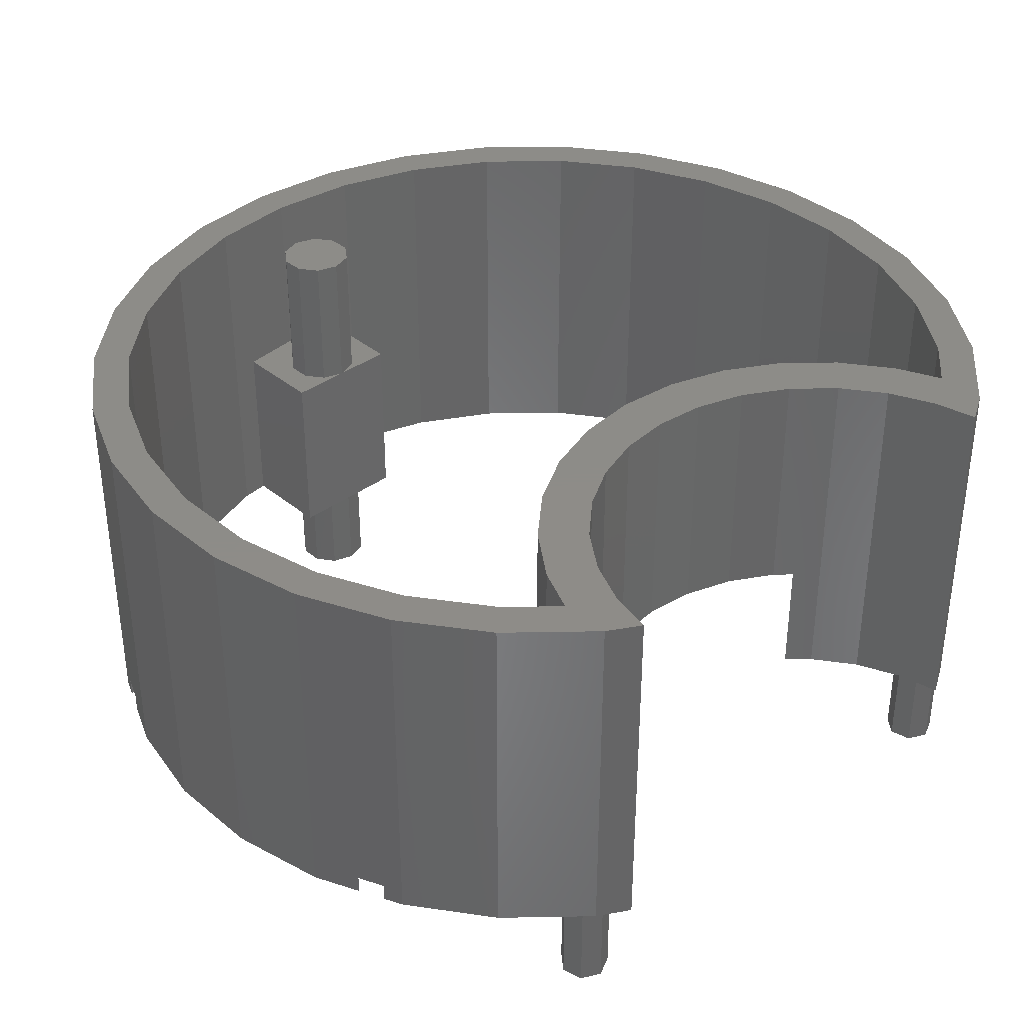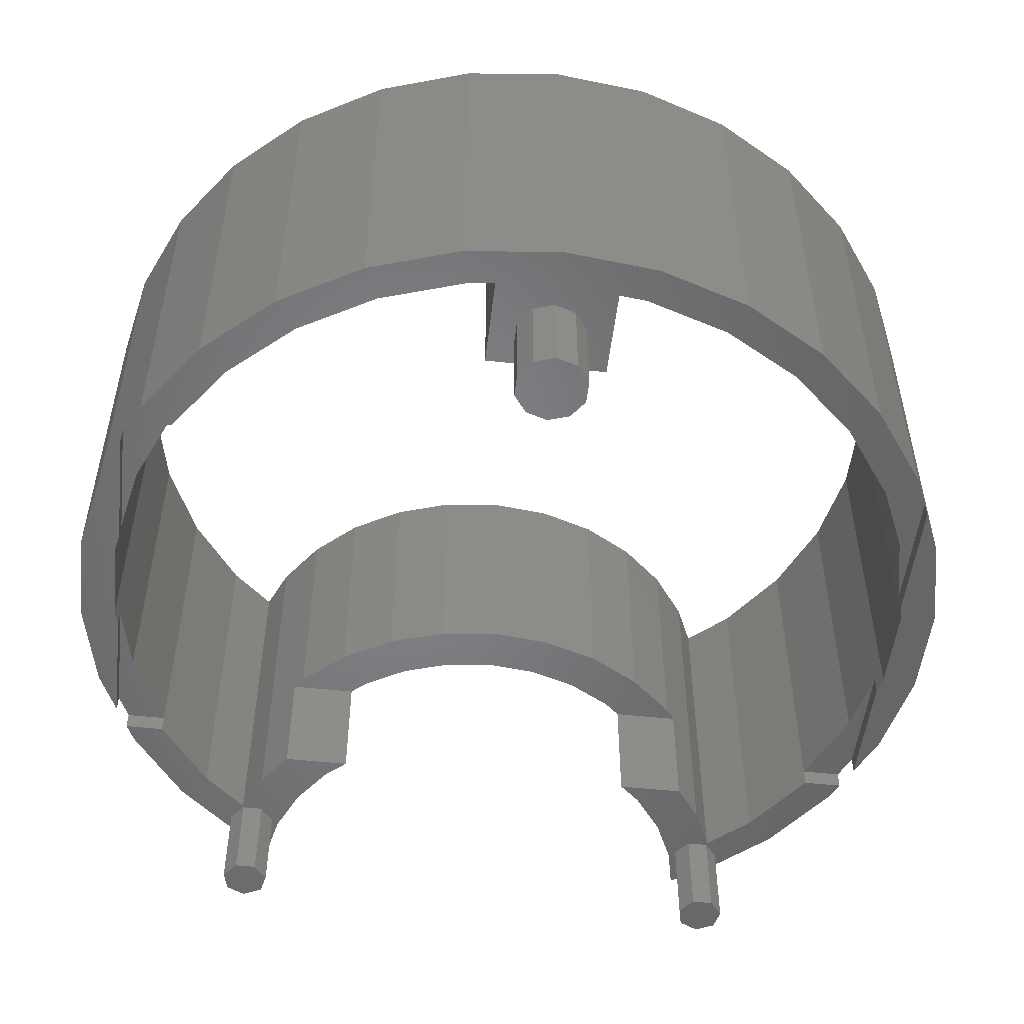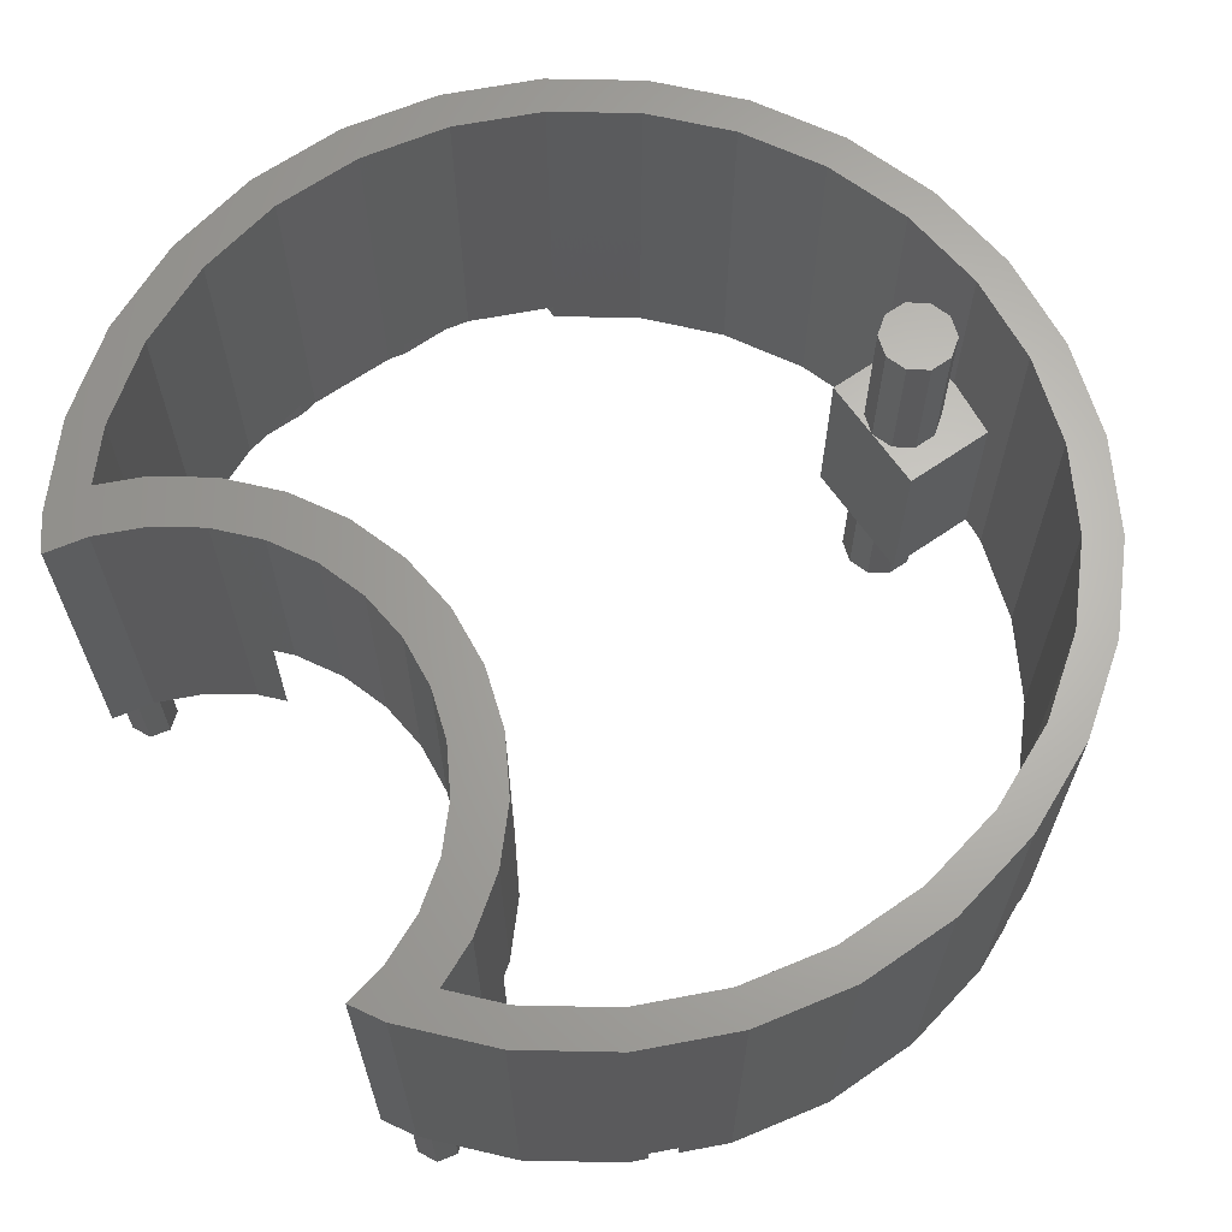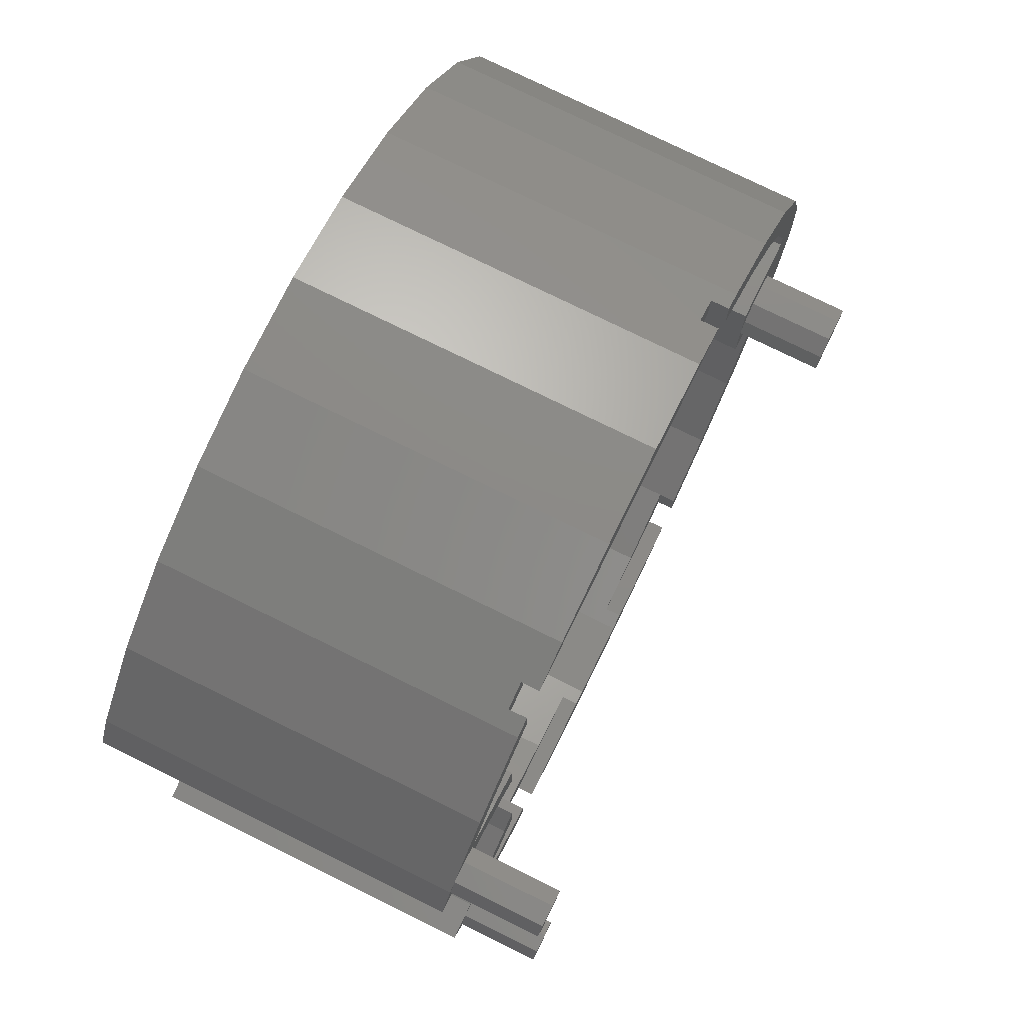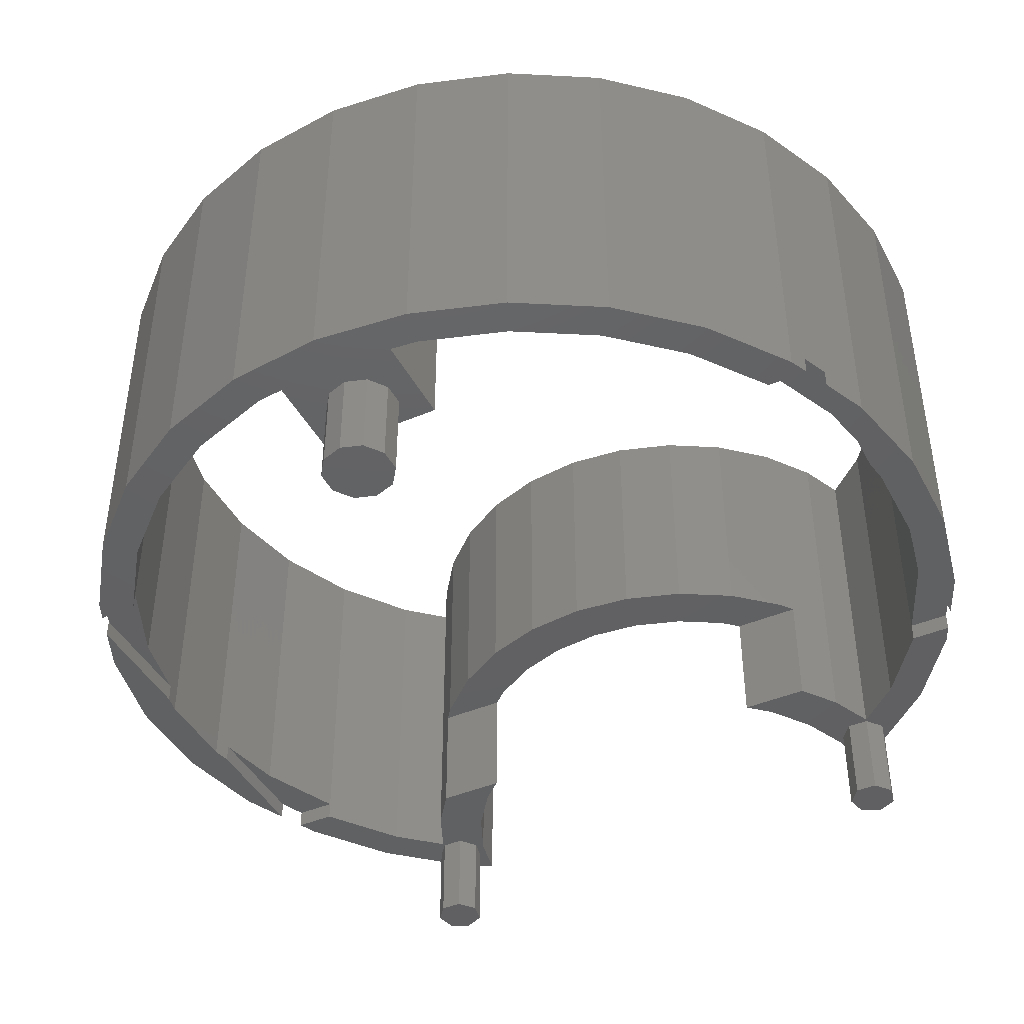
<metadata>
{"format":"stl","ext":"stl","renderer":"f3d","projection":"perspective","resolution":1024,"background":"white","views":[{"elev":36.7,"azim":46.7,"up":"+Z"},{"elev":-51.9,"azim":-96.6,"up":"+Z"},{"elev":65.4,"azim":145.2,"up":"+Z"},{"elev":77.0,"azim":116.2,"up":"+Y"},{"elev":-43.6,"azim":-63.5,"up":"+Z"}]}
</metadata>
<code>
# stl→obj: 264 verts, 528 faces
v -38 0 -17.5
v -37.17 7.901 12.5
v -37.17 7.901 -17.5
v -38 0 12.5
v 3.972 37.79 -17.5
v -3.972 37.79 12.5
v 3.972 37.79 12.5
v -3.972 37.79 -17.5
v -3.972 -37.79 -17.5
v 3.972 -37.79 12.5
v -3.972 -37.79 12.5
v 3.972 -37.79 -17.5
v 25.43 28.24 -17.5
v 19 32.91 12.5
v 25.43 28.24 12.5
v 19 32.91 -17.5
v -19 32.91 -17.5
v -25.43 28.24 12.5
v -19 32.91 12.5
v -25.43 28.24 -17.5
v -11.74 36.14 12.5
v -15.43 34.5 -16
v -11.74 36.14 -17.5
v -15.43 34.5 -17.5
v -17.5 33.58 -16
v -17.5 33.58 -17.5
v 32.24 19.75 12.5
v 30.74 22.34 -17.5
v 30.74 22.34 12.5
v 32.24 19.75 -17.5
v 11.74 36.14 -17.5
v 11.74 36.14 12.5
v 15.43 34.5 -16
v 17.5 33.58 -16
v 17.5 33.58 -17.5
v 15.43 34.5 -17.5
v -34.71 15.46 -17.5
v -30.74 22.34 12.5
v -30.74 22.34 -17.5
v -34.71 15.46 12.5
v 28.82 19.02 12.5
v 26.66 22.41 12.5
v 23.42 26.01 12.5
v 17.5 30.31 12.5
v 10.82 33.29 12.5
v 3.659 34.81 12.5
v -3.659 34.81 12.5
v -10.82 33.29 12.5
v -17.5 30.31 12.5
v -23.42 26.01 12.5
v -28.32 20.57 12.5
v -31.97 14.24 12.5
v -34.24 7.277 12.5
v -35 0 12.5
v 25 17.32 12.5
v 23 20.78 12.5
v 21.62 14.86 12.5
v 18.94 17.84 12.5
v 18.82 11.76 12.5
v 15.58 14.11 12.5
v 16.73 8.135 12.5
v 13.07 9.762 12.5
v 15.44 4.158 12.5
v 11.52 4.99 12.5
v 25 -17.32 12.5
v 26.66 -22.41 12.5
v 28.82 -19.02 12.5
v 23 -20.78 12.5
v 21.62 -14.86 12.5
v 18.94 -17.84 12.5
v 18.82 -11.76 12.5
v 15.58 -14.11 12.5
v 16.73 -8.135 12.5
v 13.07 -9.762 12.5
v 15.44 -4.158 12.5
v 11.52 -4.99 12.5
v 15 0 12.5
v 11 0 12.5
v 30.74 -22.34 12.5
v 32.24 -19.75 12.5
v 25.43 -28.24 12.5
v 23.42 -26.01 12.5
v 19 -32.91 12.5
v 17.5 -30.31 12.5
v 11.74 -36.14 12.5
v 10.82 -33.29 12.5
v 3.659 -34.81 12.5
v -3.659 -34.81 12.5
v -10.82 -33.29 12.5
v -11.74 -36.14 12.5
v -17.5 -30.31 12.5
v -19 -32.91 12.5
v -23.42 -26.01 12.5
v -25.43 -28.24 12.5
v -28.32 -20.57 12.5
v -30.74 -22.34 12.5
v -31.97 -14.24 12.5
v -34.71 -15.46 12.5
v -34.24 -7.277 12.5
v -37.17 -7.901 12.5
v -19 -32.91 -17.5
v -17.5 -30.31 -17.5
v -17.5 -33.58 -17.5
v -23.42 -26.01 -17.5
v -25.43 -28.24 -17.5
v -28.32 -20.57 -17.5
v -30.74 -22.34 -17.5
v -31.97 -14.24 -17.5
v -34.71 -15.46 -17.5
v -34.24 -7.277 -17.5
v -37.17 -7.901 -17.5
v -34.47 -5 -17.5
v -27 -5 -17.5
v -27.57 -1.763 -17.5
v -27 0 -17.5
v -29.07 -2.853 -17.5
v -30.93 -2.853 -17.5
v -32.43 -1.763 -17.5
v -33 0 -17.5
v -27.57 1.763 -17.5
v -27 5 -17.5
v -29.07 2.853 -17.5
v -30.93 2.853 -17.5
v -34.47 5 -17.5
v -32.43 1.763 -17.5
v -17.5 30.31 -17.5
v -23.42 26.01 -17.5
v -28.32 20.57 -17.5
v -31.97 14.24 -17.5
v -34.24 7.277 -17.5
v 5.109 34.5 -17.5
v 3.659 34.81 -17.5
v -3.659 34.81 -17.5
v -5.109 34.5 -17.5
v 30.7 21.5 -17.5
v 29.95 19.94 -17.5
v 28.82 19.02 -17.5
v 28.25 19.55 -17.5
v 25 17.32 -17.5
v 26.9 20.63 -17.5
v 26.66 22.41 -17.5
v 26.9 22.37 -17.5
v 23 20.78 -17.5
v 20 18.61 -17.5
v 21.62 14.86 -17.5
v 20 13.07 -17.5
v 29.95 23.06 -17.5
v 28.25 23.45 -17.5
v 23.42 26.01 -17.5
v 17.5 30.31 -17.5
v 11.74 -36.14 -17.5
v 5.109 -34.5 -17.5
v 15.43 -34.5 -17.5
v 3.659 -34.81 -17.5
v -3.659 -34.81 -17.5
v -5.109 -34.5 -17.5
v -11.74 -36.14 -17.5
v -15.43 -34.5 -17.5
v 30.74 -22.34 -17.5
v 29.95 -23.06 -17.5
v 30.7 -21.5 -17.5
v 26.9 -22.37 -17.5
v 26.66 -22.41 -17.5
v 26.9 -20.63 -17.5
v 28.25 -23.45 -17.5
v 25.43 -28.24 -17.5
v 23.42 -26.01 -17.5
v 19 -32.91 -17.5
v 17.5 -30.31 -17.5
v 17.5 -33.58 -17.5
v 32.24 -19.75 -17.5
v 29.95 -19.94 -17.5
v 28.82 -19.02 -17.5
v 28.25 -19.55 -17.5
v 25 -17.32 -17.5
v 23 -20.78 -17.5
v 20 -18.61 -17.5
v 21.62 -14.86 -17.5
v 20 -13.07 -17.5
v 15.43 -34.5 -16
v 17.5 -33.58 -16
v -15.43 -34.5 -16
v -17.5 -33.58 -16
v 20 13.07 -7.5
v 18.82 11.76 -7.5
v 16.73 8.135 -7.5
v 15.44 4.158 -7.5
v 15 0 -7.5
v 15.44 -4.158 -7.5
v 20 -13.07 -7.5
v 18.82 -11.76 -7.5
v 16.73 -8.135 -7.5
v -34.47 5 -2.5
v -35 0 -2.5
v 17.5 30.31 -16
v 10.82 33.29 -16
v -17.5 30.31 -16
v -10.82 33.29 -16
v 5.109 34.5 -16
v -5.109 34.5 -16
v 5.109 -34.5 -16
v 10.82 -33.29 -16
v 17.5 -30.31 -16
v -5.109 -34.5 -16
v -10.82 -33.29 -16
v -34.47 -5 -2.5
v -17.5 -30.31 -16
v 15.58 14.11 -7.5
v 18.94 17.84 -7.5
v 20 18.61 -7.5
v 11.52 4.99 -7.5
v 13.07 9.762 -7.5
v 11 0 -7.5
v 11.52 -4.99 -7.5
v 18.94 -17.84 -7.5
v 15.58 -14.11 -7.5
v 20 -18.61 -7.5
v 13.07 -9.762 -7.5
v -27 0 9.5
v -27.57 1.763 -2.5
v -27.57 1.763 9.5
v -27 0 -2.5
v -33 0 -2.5
v -32.43 1.763 9.5
v -32.43 1.763 -2.5
v -33 0 9.5
v -29.07 2.853 -2.5
v -30.93 2.853 9.5
v -29.07 2.853 9.5
v -30.93 2.853 -2.5
v -27.57 -1.763 9.5
v -29.07 -2.853 9.5
v -30.93 -2.853 9.5
v -32.43 -1.763 9.5
v -27.57 -1.763 -2.5
v -32.43 -1.763 -2.5
v -30.93 -2.853 -2.5
v -29.07 -2.853 -2.5
v -27 5 -2.5
v -27 -5 -2.5
v -27.57 1.763 -25
v -27 0 -25
v -33 0 -25
v -32.43 1.763 -25
v -30.93 -2.853 -25
v -29.07 -2.853 -25
v -29.07 2.853 -25
v -30.93 2.853 -25
v -27.57 -1.763 -25
v -32.43 -1.763 -25
v 29.95 23.06 -25
v 30.7 21.5 -25
v 26.9 20.63 -25
v 26.9 22.37 -25
v 28.25 23.45 -25
v 29.95 19.94 -25
v 28.25 19.55 -25
v 29.95 -19.94 -25
v 30.7 -21.5 -25
v 26.9 -22.37 -25
v 26.9 -20.63 -25
v 28.25 -19.55 -25
v 29.95 -23.06 -25
v 28.25 -23.45 -25
f 1 2 3
f 2 1 4
f 5 6 7
f 6 5 8
f 9 10 11
f 10 9 12
f 13 14 15
f 14 13 16
f 17 18 19
f 18 17 20
f 21 22 19
f 23 22 21
f 22 23 24
f 25 19 22
f 17 25 26
f 25 17 19
f 27 28 29
f 28 27 30
f 29 13 15
f 13 29 28
f 31 7 32
f 7 31 5
f 33 14 34
f 16 34 14
f 34 16 35
f 14 33 32
f 31 33 36
f 33 31 32
f 37 38 39
f 38 37 40
f 39 18 20
f 18 39 38
f 3 40 37
f 40 3 2
f 29 41 27
f 29 42 41
f 15 42 29
f 15 43 42
f 14 43 15
f 14 44 43
f 32 44 14
f 32 45 44
f 7 45 32
f 7 46 45
f 7 47 46
f 6 47 7
f 6 48 47
f 21 48 6
f 21 49 48
f 19 49 21
f 19 50 49
f 18 50 19
f 18 51 50
f 38 51 18
f 38 52 51
f 40 52 38
f 52 40 53
f 2 53 40
f 53 2 54
f 42 55 41
f 56 55 42
f 56 57 55
f 58 57 56
f 58 59 57
f 60 59 58
f 59 60 61
f 62 61 60
f 61 62 63
f 64 63 62
f 65 66 67
f 65 68 66
f 69 68 65
f 69 70 68
f 71 70 69
f 72 71 73
f 71 72 70
f 74 73 75
f 76 75 77
f 63 64 77
f 73 74 72
f 78 77 64
f 75 76 74
f 77 78 76
f 67 79 80
f 66 79 67
f 66 81 79
f 82 81 66
f 82 83 81
f 84 83 82
f 84 85 83
f 86 85 84
f 86 10 85
f 87 10 86
f 88 10 87
f 88 11 10
f 89 11 88
f 89 90 11
f 91 90 89
f 91 92 90
f 93 92 91
f 93 94 92
f 95 94 93
f 95 96 94
f 97 96 95
f 98 97 99
f 97 98 96
f 100 99 54
f 4 54 2
f 99 100 98
f 54 4 100
f 8 21 6
f 21 8 23
f 101 102 103
f 101 104 102
f 105 104 101
f 105 106 104
f 107 106 105
f 107 108 106
f 109 108 107
f 110 111 112
f 111 110 109
f 108 109 110
f 113 114 115
f 113 116 114
f 113 117 116
f 118 112 119
f 117 112 118
f 112 117 113
f 120 121 115
f 122 121 120
f 123 121 122
f 123 124 121
f 125 124 123
f 119 124 125
f 124 119 112
f 126 17 26
f 127 17 126
f 127 20 17
f 128 20 127
f 128 39 20
f 129 39 128
f 37 129 130
f 129 37 39
f 3 130 124
f 1 112 111
f 112 1 124
f 130 3 37
f 124 1 3
f 131 31 36
f 131 5 31
f 132 5 131
f 133 5 132
f 133 8 5
f 134 8 133
f 134 23 8
f 23 134 24
f 30 135 28
f 30 136 135
f 137 136 30
f 137 138 136
f 139 138 137
f 140 141 142
f 138 139 140
f 143 140 139
f 140 143 141
f 144 139 145
f 144 145 146
f 139 144 143
f 147 28 135
f 141 148 142
f 147 13 28
f 148 13 147
f 149 148 141
f 148 149 13
f 149 16 13
f 150 16 149
f 16 150 35
f 151 152 153
f 12 152 151
f 12 154 152
f 12 155 154
f 9 155 12
f 9 156 155
f 157 156 9
f 156 157 158
f 159 160 161
f 162 163 164
f 165 163 162
f 166 160 159
f 166 165 160
f 167 165 166
f 165 167 163
f 168 167 166
f 169 168 170
f 168 169 167
f 161 171 159
f 172 171 161
f 172 173 171
f 174 173 172
f 175 174 164
f 174 175 173
f 176 164 163
f 164 176 175
f 177 175 176
f 175 177 178
f 178 177 179
f 79 171 80
f 171 79 159
f 107 98 109
f 98 107 96
f 105 96 107
f 96 105 94
f 168 81 83
f 81 168 166
f 157 11 90
f 11 157 9
f 109 100 111
f 100 109 98
f 111 4 1
f 4 111 100
f 85 180 83
f 151 180 85
f 180 151 153
f 181 83 180
f 168 181 170
f 181 168 83
f 12 85 10
f 85 12 151
f 81 159 79
f 159 81 166
f 182 92 183
f 101 183 92
f 183 101 103
f 92 182 90
f 157 182 158
f 182 157 90
f 105 92 94
f 92 105 101
f 137 27 41
f 27 137 30
f 57 184 145
f 59 184 57
f 184 59 185
f 145 184 146
f 139 41 55
f 41 139 137
f 63 186 61
f 186 63 187
f 61 185 59
f 185 61 186
f 77 187 63
f 187 77 188
f 145 55 57
f 55 145 139
f 75 188 77
f 188 75 189
f 173 65 67
f 65 173 175
f 71 190 191
f 69 190 71
f 178 190 69
f 190 178 179
f 175 69 65
f 69 175 178
f 71 192 73
f 192 71 191
f 73 189 75
f 189 73 192
f 171 67 80
f 67 171 173
f 53 193 130
f 54 193 53
f 193 54 194
f 130 193 124
f 133 46 47
f 46 133 132
f 154 88 87
f 88 154 155
f 195 43 44
f 149 195 150
f 195 149 43
f 196 44 45
f 44 196 195
f 51 127 50
f 127 51 128
f 197 48 49
f 48 197 198
f 141 43 149
f 43 141 42
f 46 199 45
f 132 199 46
f 199 132 131
f 45 199 196
f 52 128 51
f 128 52 129
f 53 129 52
f 129 53 130
f 50 197 49
f 127 197 50
f 197 127 126
f 200 48 198
f 48 200 47
f 133 200 134
f 200 133 47
f 201 86 202
f 86 201 87
f 154 201 152
f 201 154 87
f 82 203 84
f 167 203 82
f 203 167 169
f 203 86 84
f 86 203 202
f 88 204 89
f 155 204 88
f 204 155 156
f 89 204 205
f 93 106 95
f 106 93 104
f 95 108 97
f 108 95 106
f 97 110 99
f 110 97 108
f 54 206 194
f 99 206 54
f 110 206 99
f 206 110 112
f 167 66 163
f 66 167 82
f 205 91 89
f 91 205 207
f 207 93 91
f 104 207 102
f 207 104 93
f 208 58 209
f 58 208 60
f 56 210 58
f 143 210 56
f 210 143 144
f 58 210 209
f 211 62 212
f 62 211 64
f 212 60 208
f 60 212 62
f 213 64 211
f 64 213 78
f 141 56 42
f 56 141 143
f 214 78 213
f 78 214 76
f 215 72 216
f 72 215 70
f 217 70 215
f 70 217 68
f 176 217 177
f 217 176 68
f 216 74 218
f 74 216 72
f 218 76 214
f 76 218 74
f 176 66 68
f 66 176 163
f 215 190 217
f 216 190 215
f 190 216 191
f 191 216 192
f 218 192 216
f 192 218 189
f 214 189 218
f 184 209 210
f 208 184 185
f 208 185 186
f 184 208 209
f 212 186 187
f 211 187 188
f 189 214 188
f 186 212 208
f 213 188 214
f 187 211 212
f 188 213 211
f 146 210 144
f 210 146 184
f 177 190 179
f 190 177 217
f 183 102 207
f 102 183 103
f 197 26 25
f 26 197 126
f 182 205 204
f 207 182 183
f 182 207 205
f 180 203 181
f 180 202 203
f 202 180 201
f 195 33 34
f 196 33 195
f 33 196 199
f 198 22 200
f 197 22 198
f 22 197 25
f 150 34 35
f 34 150 195
f 170 203 169
f 203 170 181
f 156 182 204
f 182 156 158
f 153 201 180
f 201 153 152
f 24 200 22
f 200 24 134
f 131 33 199
f 33 131 36
f 219 220 221
f 220 219 222
f 223 224 225
f 224 223 226
f 227 228 229
f 228 227 230
f 220 229 221
f 229 220 227
f 221 231 219
f 229 231 221
f 229 232 231
f 228 232 229
f 228 233 232
f 224 233 228
f 224 234 233
f 234 224 226
f 230 224 228
f 224 230 225
f 231 222 219
f 222 231 235
f 236 226 223
f 226 236 234
f 237 232 233
f 232 237 238
f 238 231 232
f 231 238 235
f 236 233 234
f 233 236 237
f 239 220 222
f 239 227 220
f 239 230 227
f 194 225 193
f 230 193 225
f 193 230 239
f 235 240 222
f 238 240 235
f 237 240 238
f 237 206 240
f 236 206 237
f 194 236 223
f 225 194 223
f 236 194 206
f 222 121 239
f 222 115 121
f 240 115 222
f 115 240 113
f 121 193 239
f 193 121 124
f 112 240 206
f 240 112 113
f 115 241 120
f 241 115 242
f 243 125 244
f 125 243 119
f 245 116 117
f 116 245 246
f 247 123 122
f 123 247 248
f 241 122 120
f 122 241 247
f 248 125 123
f 125 248 244
f 246 114 116
f 114 246 249
f 114 242 115
f 242 114 249
f 249 241 242
f 246 241 249
f 246 247 241
f 245 247 246
f 245 248 247
f 250 248 245
f 250 244 248
f 244 250 243
f 250 117 118
f 117 250 245
f 250 119 243
f 119 250 118
f 135 251 147
f 251 135 252
f 253 142 254
f 142 253 140
f 251 148 147
f 148 251 255
f 256 251 252
f 257 251 256
f 257 255 251
f 253 255 257
f 255 253 254
f 255 142 148
f 142 255 254
f 136 252 135
f 252 136 256
f 253 138 140
f 138 253 257
f 257 136 138
f 136 257 256
f 161 258 172
f 258 161 259
f 260 164 261
f 164 260 162
f 258 174 172
f 174 258 262
f 262 164 174
f 164 262 261
f 160 259 161
f 259 160 263
f 263 258 259
f 264 258 263
f 264 262 258
f 260 262 264
f 262 260 261
f 264 160 165
f 160 264 263
f 260 165 162
f 165 260 264

</code>
